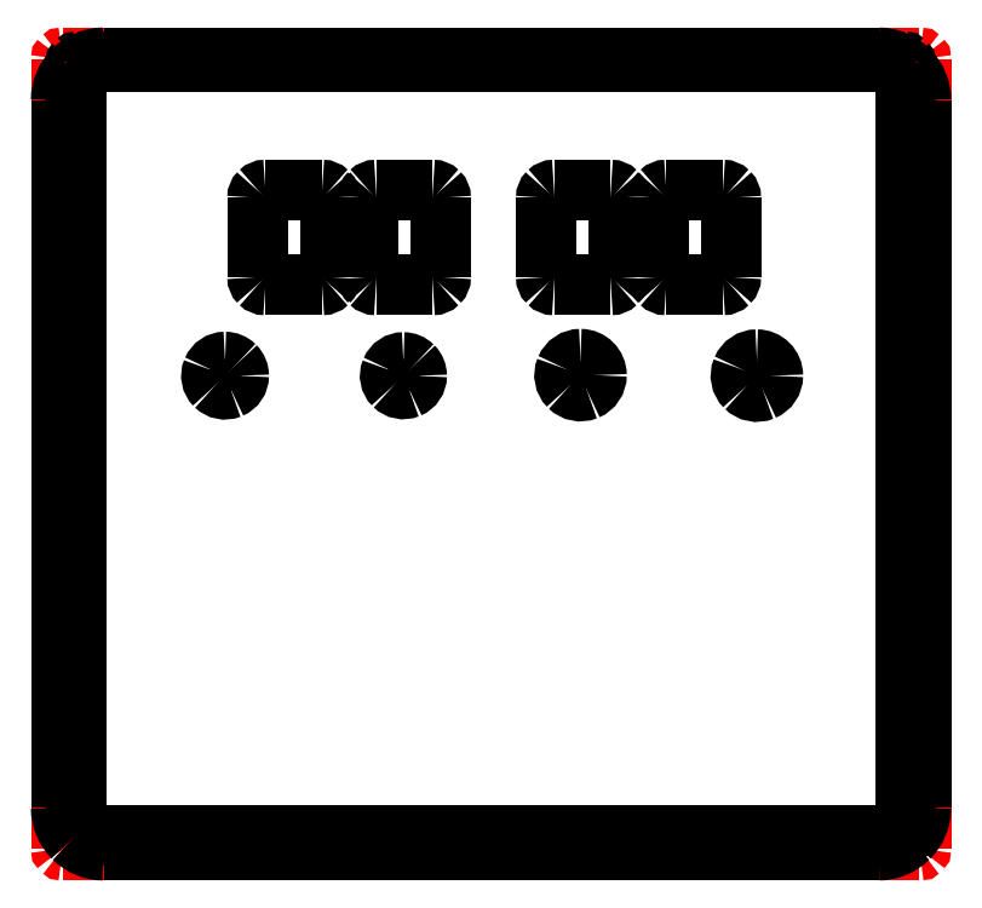
<metadata>
{"format":"dxf","ext":"dxf","renderer":"ezdxf+matplotlib","layout":"modelspace","background":"white","min_lineweight":24,"dpi":150}
</metadata>
<code>
0
SECTION
2
ENTITIES
0
SPLINE
8
Cutout
70
8
71
3
72
8
73
4
74
0
40
0
40
0
40
0
40
0
40
1
40
1
40
1
40
1
10
154.9
20
142.6
30
0
10
155
20
142.6
30
0
10
155
20
142.6
30
0
10
155.1
20
142.5
30
0
0
SPLINE
8
Cutout
70
8
71
3
72
8
73
4
74
0
40
0
40
0
40
0
40
0
40
1
40
1
40
1
40
1
10
155.1
20
142.5
30
0
10
155.1
20
142.5
30
0
10
155.2
20
142.4
30
0
10
155.2
20
142.4
30
0
0
LWPOLYLINE
8
Cutout
90
2
70
0
10
0.2681
20
142.6
30
0
10
154.9
20
142.6
30
0
0
SPLINE
8
Cutout
70
8
71
3
72
8
73
4
74
0
40
0
40
0
40
0
40
0
40
1
40
1
40
1
40
1
10
155.2
20
-0.1297
30
0
10
155.2
20
-0.2008
30
0
10
155.1
20
-0.269
30
0
10
155.1
20
-0.3193
30
0
0
SPLINE
8
Cutout
70
8
71
3
72
8
73
4
74
0
40
0
40
0
40
0
40
0
40
1
40
1
40
1
40
1
10
155.1
20
-0.3193
30
0
10
155
20
-0.3696
30
0
10
155
20
-0.3978
30
0
10
154.9
20
-0.3978
30
0
0
LWPOLYLINE
8
Cutout
90
2
70
0
10
155.2
20
142.4
30
0
10
155.2
20
-0.1297
30
0
0
SPLINE
8
Cutout
70
8
71
3
72
8
73
4
74
0
40
0
40
0
40
0
40
0
40
1
40
1
40
1
40
1
10
0.2681
20
-0.3978
30
0
10
0.197
20
-0.3978
30
0
10
0.1288
20
-0.3696
30
0
10
0.07853
20
-0.3193
30
0
0
SPLINE
8
Cutout
70
8
71
3
72
8
73
4
74
0
40
0
40
0
40
0
40
0
40
1
40
1
40
1
40
1
10
0.07853
20
-0.3193
30
0
10
0.02825
20
-0.269
30
0
10
0
20
-0.2008
30
0
10
0
20
-0.1297
30
0
0
LWPOLYLINE
8
Cutout
90
2
70
0
10
154.9
20
-0.3978
30
0
10
0.2681
20
-0.3978
30
0
0
SPLINE
8
Cutout
70
8
71
3
72
8
73
4
74
0
40
0
40
0
40
0
40
0
40
1
40
1
40
1
40
1
10
0
20
142.4
30
0
10
0
20
142.4
30
0
10
0.02825
20
142.5
30
0
10
0.07853
20
142.5
30
0
0
SPLINE
8
Cutout
70
8
71
3
72
8
73
4
74
0
40
0
40
0
40
0
40
0
40
1
40
1
40
1
40
1
10
0.07853
20
142.5
30
0
10
0.1288
20
142.6
30
0
10
0.197
20
142.6
30
0
10
0.2681
20
142.6
30
0
0
LWPOLYLINE
8
Cutout
90
2
70
0
10
0
20
-0.1297
30
0
10
0
20
142.4
30
0
0
LWPOLYLINE
8
Cutout
90
1
70
1
10
0.2681
20
142.6
30
0
0
SPLINE
8
Cutout
70
8
71
3
72
8
73
4
74
0
40
0
40
0
40
0
40
0
40
1
40
1
40
1
40
1
10
147.5
20
142.6
30
0
10
149.5
20
142.6
30
0
10
151.5
20
141.8
30
0
10
152.9
20
140.4
30
0
0
SPLINE
8
Cutout
70
8
71
3
72
8
73
4
74
0
40
0
40
0
40
0
40
0
40
1
40
1
40
1
40
1
10
152.9
20
140.4
30
0
10
154.3
20
138.9
30
0
10
155.2
20
137
30
0
10
155.2
20
135
30
0
0
LWPOLYLINE
8
Cutout
90
2
70
0
10
7.653
20
142.6
30
0
10
147.5
20
142.6
30
0
0
SPLINE
8
Cutout
70
8
71
3
72
8
73
4
74
0
40
0
40
0
40
0
40
0
40
1
40
1
40
1
40
1
10
155.2
20
7.255
30
0
10
155.2
20
5.225
30
0
10
154.3
20
3.279
30
0
10
152.9
20
1.844
30
0
0
SPLINE
8
Cutout
70
8
71
3
72
8
73
4
74
0
40
0
40
0
40
0
40
0
40
1
40
1
40
1
40
1
10
152.9
20
1.844
30
0
10
151.5
20
0.4084
30
0
10
149.5
20
-0.3978
30
0
10
147.5
20
-0.3978
30
0
0
LWPOLYLINE
8
Cutout
90
2
70
0
10
155.2
20
135
30
0
10
155.2
20
7.255
30
0
0
SPLINE
8
Cutout
70
8
71
3
72
8
73
4
74
0
40
0
40
0
40
0
40
0
40
1
40
1
40
1
40
1
10
7.653
20
-0.3978
30
0
10
5.623
20
-0.3978
30
0
10
3.677
20
0.4084
30
0
10
2.241
20
1.844
30
0
0
SPLINE
8
Cutout
70
8
71
3
72
8
73
4
74
0
40
0
40
0
40
0
40
0
40
1
40
1
40
1
40
1
10
2.241
20
1.844
30
0
10
0.8063
20
3.279
30
0
10
0
20
5.225
30
0
10
0
20
7.255
30
0
0
LWPOLYLINE
8
Cutout
90
2
70
0
10
147.5
20
-0.3978
30
0
10
7.653
20
-0.3978
30
0
0
SPLINE
8
Cutout
70
8
71
3
72
8
73
4
74
0
40
0
40
0
40
0
40
0
40
1
40
1
40
1
40
1
10
0
20
135
30
0
10
0
20
137
30
0
10
0.8063
20
138.9
30
0
10
2.241
20
140.4
30
0
0
SPLINE
8
Cutout
70
8
71
3
72
8
73
4
74
0
40
0
40
0
40
0
40
0
40
1
40
1
40
1
40
1
10
2.241
20
140.4
30
0
10
3.677
20
141.8
30
0
10
5.623
20
142.6
30
0
10
7.653
20
142.6
30
0
0
LWPOLYLINE
8
Cutout
90
2
70
0
10
0
20
7.255
30
0
10
0
20
135
30
0
0
LWPOLYLINE
8
Cutout
90
1
70
1
10
7.653
20
142.6
30
0
0
SPLINE
8
Cutout
70
8
71
3
72
8
73
4
74
0
40
0
40
0
40
0
40
0
40
1
40
1
40
1
40
1
10
152.1
20
141.9
30
0
10
152.2
20
141.9
30
0
10
152.2
20
141.9
30
0
10
152.3
20
141.9
30
0
0
SPLINE
8
Cutout
70
8
71
3
72
8
73
4
74
0
40
0
40
0
40
0
40
0
40
1
40
1
40
1
40
1
10
152.3
20
141.9
30
0
10
152.3
20
141.8
30
0
10
152.4
20
141.7
30
0
10
152.4
20
141.7
30
0
0
LWPOLYLINE
8
Cutout
90
2
70
0
10
2.907
20
141.9
30
0
10
152.1
20
141.9
30
0
0
SPLINE
8
Cutout
70
8
71
3
72
8
73
4
74
0
40
0
40
0
40
0
40
0
40
1
40
1
40
1
40
1
10
152.4
20
2.474
30
0
10
152.4
20
2.33
30
0
10
152.2
20
2.213
30
0
10
152.1
20
2.213
30
0
0
LWPOLYLINE
8
Cutout
90
2
70
0
10
152.4
20
141.7
30
0
10
152.4
20
2.474
30
0
0
SPLINE
8
Cutout
70
8
71
3
72
8
73
4
74
0
40
0
40
0
40
0
40
0
40
1
40
1
40
1
40
1
10
2.907
20
2.213
30
0
10
2.838
20
2.213
30
0
10
2.771
20
2.24
30
0
10
2.722
20
2.289
30
0
0
SPLINE
8
Cutout
70
8
71
3
72
8
73
4
74
0
40
0
40
0
40
0
40
0
40
1
40
1
40
1
40
1
10
2.722
20
2.289
30
0
10
2.673
20
2.338
30
0
10
2.645
20
2.405
30
0
10
2.645
20
2.474
30
0
0
LWPOLYLINE
8
Cutout
90
2
70
0
10
152.1
20
2.213
30
0
10
2.907
20
2.213
30
0
0
SPLINE
8
Cutout
70
8
71
3
72
8
73
4
74
0
40
0
40
0
40
0
40
0
40
1
40
1
40
1
40
1
10
2.645
20
141.7
30
0
10
2.645
20
141.7
30
0
10
2.673
20
141.8
30
0
10
2.722
20
141.9
30
0
0
SPLINE
8
Cutout
70
8
71
3
72
8
73
4
74
0
40
0
40
0
40
0
40
0
40
1
40
1
40
1
40
1
10
2.722
20
141.9
30
0
10
2.771
20
141.9
30
0
10
2.838
20
141.9
30
0
10
2.907
20
141.9
30
0
0
LWPOLYLINE
8
Cutout
90
2
70
0
10
2.645
20
2.474
30
0
10
2.645
20
141.7
30
0
0
LWPOLYLINE
8
Cutout
90
1
70
1
10
2.907
20
141.9
30
0
0
SPLINE
8
Cutout
70
8
71
3
72
8
73
4
74
0
40
0
40
0
40
0
40
0
40
1
40
1
40
1
40
1
10
47.09
20
118.8
30
0
10
47.47
20
118.8
30
0
10
47.83
20
118.6
30
0
10
48.1
20
118.3
30
0
0
SPLINE
8
Cutout
70
8
71
3
72
8
73
4
74
0
40
0
40
0
40
0
40
0
40
1
40
1
40
1
40
1
10
48.1
20
118.3
30
0
10
48.36
20
118.1
30
0
10
48.51
20
117.7
30
0
10
48.51
20
117.3
30
0
0
LWPOLYLINE
8
Cutout
90
2
70
0
10
36.85
20
118.8
30
0
10
47.09
20
118.8
30
0
0
SPLINE
8
Cutout
70
8
71
3
72
8
73
4
74
0
40
0
40
0
40
0
40
0
40
1
40
1
40
1
40
1
10
48.51
20
103
30
0
10
48.51
20
102.7
30
0
10
48.36
20
102.3
30
0
10
48.1
20
102
30
0
0
SPLINE
8
Cutout
70
8
71
3
72
8
73
4
74
0
40
0
40
0
40
0
40
0
40
1
40
1
40
1
40
1
10
48.1
20
102
30
0
10
47.83
20
101.8
30
0
10
47.47
20
101.6
30
0
10
47.09
20
101.6
30
0
0
LWPOLYLINE
8
Cutout
90
2
70
0
10
48.51
20
117.3
30
0
10
48.51
20
103
30
0
0
SPLINE
8
Cutout
70
8
71
3
72
8
73
4
74
0
40
0
40
0
40
0
40
0
40
1
40
1
40
1
40
1
10
36.85
20
101.6
30
0
10
36.47
20
101.6
30
0
10
36.11
20
101.8
30
0
10
35.85
20
102
30
0
0
SPLINE
8
Cutout
70
8
71
3
72
8
73
4
74
0
40
0
40
0
40
0
40
0
40
1
40
1
40
1
40
1
10
35.85
20
102
30
0
10
35.58
20
102.3
30
0
10
35.43
20
102.7
30
0
10
35.43
20
103
30
0
0
LWPOLYLINE
8
Cutout
90
2
70
0
10
47.09
20
101.6
30
0
10
36.85
20
101.6
30
0
0
SPLINE
8
Cutout
70
8
71
3
72
8
73
4
74
0
40
0
40
0
40
0
40
0
40
1
40
1
40
1
40
1
10
35.43
20
117.3
30
0
10
35.43
20
117.7
30
0
10
35.58
20
118.1
30
0
10
35.85
20
118.3
30
0
0
SPLINE
8
Cutout
70
8
71
3
72
8
73
4
74
0
40
0
40
0
40
0
40
0
40
1
40
1
40
1
40
1
10
35.85
20
118.3
30
0
10
36.11
20
118.6
30
0
10
36.47
20
118.8
30
0
10
36.85
20
118.8
30
0
0
LWPOLYLINE
8
Cutout
90
2
70
0
10
35.43
20
103
30
0
10
35.43
20
117.3
30
0
0
LWPOLYLINE
8
Cutout
90
1
70
1
10
36.85
20
118.8
30
0
0
SPLINE
8
Cutout
70
8
71
3
72
8
73
4
74
0
40
0
40
0
40
0
40
0
40
1
40
1
40
1
40
1
10
67.07
20
118.8
30
0
10
67.44
20
118.8
30
0
10
67.8
20
118.6
30
0
10
68.07
20
118.3
30
0
0
SPLINE
8
Cutout
70
8
71
3
72
8
73
4
74
0
40
0
40
0
40
0
40
0
40
1
40
1
40
1
40
1
10
68.07
20
118.3
30
0
10
68.34
20
118.1
30
0
10
68.49
20
117.7
30
0
10
68.49
20
117.3
30
0
0
LWPOLYLINE
8
Cutout
90
2
70
0
10
56.82
20
118.8
30
0
10
67.07
20
118.8
30
0
0
SPLINE
8
Cutout
70
8
71
3
72
8
73
4
74
0
40
0
40
0
40
0
40
0
40
1
40
1
40
1
40
1
10
68.49
20
103
30
0
10
68.49
20
102.7
30
0
10
68.34
20
102.3
30
0
10
68.07
20
102
30
0
0
SPLINE
8
Cutout
70
8
71
3
72
8
73
4
74
0
40
0
40
0
40
0
40
0
40
1
40
1
40
1
40
1
10
68.07
20
102
30
0
10
67.8
20
101.8
30
0
10
67.44
20
101.6
30
0
10
67.07
20
101.6
30
0
0
LWPOLYLINE
8
Cutout
90
2
70
0
10
68.49
20
117.3
30
0
10
68.49
20
103
30
0
0
SPLINE
8
Cutout
70
8
71
3
72
8
73
4
74
0
40
0
40
0
40
0
40
0
40
1
40
1
40
1
40
1
10
56.82
20
101.6
30
0
10
56.45
20
101.6
30
0
10
56.09
20
101.8
30
0
10
55.82
20
102
30
0
0
SPLINE
8
Cutout
70
8
71
3
72
8
73
4
74
0
40
0
40
0
40
0
40
0
40
1
40
1
40
1
40
1
10
55.82
20
102
30
0
10
55.55
20
102.3
30
0
10
55.4
20
102.7
30
0
10
55.4
20
103
30
0
0
LWPOLYLINE
8
Cutout
90
2
70
0
10
67.07
20
101.6
30
0
10
56.82
20
101.6
30
0
0
SPLINE
8
Cutout
70
8
71
3
72
8
73
4
74
0
40
0
40
0
40
0
40
0
40
1
40
1
40
1
40
1
10
55.4
20
117.3
30
0
10
55.4
20
117.7
30
0
10
55.55
20
118.1
30
0
10
55.82
20
118.3
30
0
0
SPLINE
8
Cutout
70
8
71
3
72
8
73
4
74
0
40
0
40
0
40
0
40
0
40
1
40
1
40
1
40
1
10
55.82
20
118.3
30
0
10
56.09
20
118.6
30
0
10
56.45
20
118.8
30
0
10
56.82
20
118.8
30
0
0
LWPOLYLINE
8
Cutout
90
2
70
0
10
55.4
20
103
30
0
10
55.4
20
117.3
30
0
0
LWPOLYLINE
8
Cutout
90
1
70
1
10
56.82
20
118.8
30
0
0
SPLINE
8
Cutout
70
8
71
3
72
8
73
4
74
0
40
0
40
0
40
0
40
0
40
1
40
1
40
1
40
1
10
99.19
20
118.8
30
0
10
99.57
20
118.8
30
0
10
99.93
20
118.6
30
0
10
100.2
20
118.3
30
0
0
SPLINE
8
Cutout
70
8
71
3
72
8
73
4
74
0
40
0
40
0
40
0
40
0
40
1
40
1
40
1
40
1
10
100.2
20
118.3
30
0
10
100.5
20
118.1
30
0
10
100.6
20
117.7
30
0
10
100.6
20
117.3
30
0
0
LWPOLYLINE
8
Cutout
90
2
70
0
10
88.95
20
118.8
30
0
10
99.19
20
118.8
30
0
0
SPLINE
8
Cutout
70
8
71
3
72
8
73
4
74
0
40
0
40
0
40
0
40
0
40
1
40
1
40
1
40
1
10
100.6
20
103
30
0
10
100.6
20
102.7
30
0
10
100.5
20
102.3
30
0
10
100.2
20
102
30
0
0
SPLINE
8
Cutout
70
8
71
3
72
8
73
4
74
0
40
0
40
0
40
0
40
0
40
1
40
1
40
1
40
1
10
100.2
20
102
30
0
10
99.93
20
101.8
30
0
10
99.57
20
101.6
30
0
10
99.19
20
101.6
30
0
0
LWPOLYLINE
8
Cutout
90
2
70
0
10
100.6
20
117.3
30
0
10
100.6
20
103
30
0
0
SPLINE
8
Cutout
70
8
71
3
72
8
73
4
74
0
40
0
40
0
40
0
40
0
40
1
40
1
40
1
40
1
10
88.95
20
101.6
30
0
10
88.57
20
101.6
30
0
10
88.21
20
101.8
30
0
10
87.94
20
102
30
0
0
SPLINE
8
Cutout
70
8
71
3
72
8
73
4
74
0
40
0
40
0
40
0
40
0
40
1
40
1
40
1
40
1
10
87.94
20
102
30
0
10
87.68
20
102.3
30
0
10
87.53
20
102.7
30
0
10
87.53
20
103
30
0
0
LWPOLYLINE
8
Cutout
90
2
70
0
10
99.19
20
101.6
30
0
10
88.95
20
101.6
30
0
0
SPLINE
8
Cutout
70
8
71
3
72
8
73
4
74
0
40
0
40
0
40
0
40
0
40
1
40
1
40
1
40
1
10
87.53
20
117.3
30
0
10
87.53
20
117.7
30
0
10
87.68
20
118.1
30
0
10
87.94
20
118.3
30
0
0
SPLINE
8
Cutout
70
8
71
3
72
8
73
4
74
0
40
0
40
0
40
0
40
0
40
1
40
1
40
1
40
1
10
87.94
20
118.3
30
0
10
88.21
20
118.6
30
0
10
88.57
20
118.8
30
0
10
88.95
20
118.8
30
0
0
LWPOLYLINE
8
Cutout
90
2
70
0
10
87.53
20
103
30
0
10
87.53
20
117.3
30
0
0
LWPOLYLINE
8
Cutout
90
1
70
1
10
88.95
20
118.8
30
0
0
SPLINE
8
Cutout
70
8
71
3
72
8
73
4
74
0
40
0
40
0
40
0
40
0
40
1
40
1
40
1
40
1
10
119.4
20
118.8
30
0
10
119.8
20
118.8
30
0
10
120.2
20
118.6
30
0
10
120.4
20
118.3
30
0
0
SPLINE
8
Cutout
70
8
71
3
72
8
73
4
74
0
40
0
40
0
40
0
40
0
40
1
40
1
40
1
40
1
10
120.4
20
118.3
30
0
10
120.7
20
118.1
30
0
10
120.8
20
117.7
30
0
10
120.8
20
117.3
30
0
0
LWPOLYLINE
8
Cutout
90
2
70
0
10
109.2
20
118.8
30
0
10
119.4
20
118.8
30
0
0
SPLINE
8
Cutout
70
8
71
3
72
8
73
4
74
0
40
0
40
0
40
0
40
0
40
1
40
1
40
1
40
1
10
120.8
20
103
30
0
10
120.8
20
102.7
30
0
10
120.7
20
102.3
30
0
10
120.4
20
102
30
0
0
SPLINE
8
Cutout
70
8
71
3
72
8
73
4
74
0
40
0
40
0
40
0
40
0
40
1
40
1
40
1
40
1
10
120.4
20
102
30
0
10
120.2
20
101.8
30
0
10
119.8
20
101.6
30
0
10
119.4
20
101.6
30
0
0
LWPOLYLINE
8
Cutout
90
2
70
0
10
120.8
20
117.3
30
0
10
120.8
20
103
30
0
0
SPLINE
8
Cutout
70
8
71
3
72
8
73
4
74
0
40
0
40
0
40
0
40
0
40
1
40
1
40
1
40
1
10
109.2
20
101.6
30
0
10
108.8
20
101.6
30
0
10
108.5
20
101.8
30
0
10
108.2
20
102
30
0
0
SPLINE
8
Cutout
70
8
71
3
72
8
73
4
74
0
40
0
40
0
40
0
40
0
40
1
40
1
40
1
40
1
10
108.2
20
102
30
0
10
107.9
20
102.3
30
0
10
107.8
20
102.7
30
0
10
107.8
20
103
30
0
0
LWPOLYLINE
8
Cutout
90
2
70
0
10
119.4
20
101.6
30
0
10
109.2
20
101.6
30
0
0
SPLINE
8
Cutout
70
8
71
3
72
8
73
4
74
0
40
0
40
0
40
0
40
0
40
1
40
1
40
1
40
1
10
107.8
20
117.3
30
0
10
107.8
20
117.7
30
0
10
107.9
20
118.1
30
0
10
108.2
20
118.3
30
0
0
SPLINE
8
Cutout
70
8
71
3
72
8
73
4
74
0
40
0
40
0
40
0
40
0
40
1
40
1
40
1
40
1
10
108.2
20
118.3
30
0
10
108.5
20
118.6
30
0
10
108.8
20
118.8
30
0
10
109.2
20
118.8
30
0
0
LWPOLYLINE
8
Cutout
90
2
70
0
10
107.8
20
103
30
0
10
107.8
20
117.3
30
0
0
SPLINE
8
Cutout
70
8
71
3
72
8
73
4
74
0
40
0
40
0
40
0
40
0
40
1
40
1
40
1
40
1
10
93.73
20
88.23
30
0
10
92.57
20
88.23
30
0
10
91.52
20
87.52
30
0
10
91.07
20
86.45
30
0
0
SPLINE
8
Cutout
70
8
71
3
72
8
73
4
74
0
40
0
40
0
40
0
40
0
40
1
40
1
40
1
40
1
10
91.07
20
86.45
30
0
10
90.63
20
85.38
30
0
10
90.88
20
84.14
30
0
10
91.7
20
83.32
30
0
0
SPLINE
8
Cutout
70
8
71
3
72
8
73
4
74
0
40
0
40
0
40
0
40
0
40
1
40
1
40
1
40
1
10
91.7
20
83.32
30
0
10
92.52
20
82.5
30
0
10
93.75
20
82.25
30
0
10
94.83
20
82.7
30
0
0
SPLINE
8
Cutout
70
8
71
3
72
8
73
4
74
0
40
0
40
0
40
0
40
0
40
1
40
1
40
1
40
1
10
94.83
20
82.7
30
0
10
95.9
20
83.14
30
0
10
96.6
20
84.19
30
0
10
96.6
20
85.35
30
0
0
SPLINE
8
Cutout
70
8
71
3
72
8
73
4
74
0
40
0
40
0
40
0
40
0
40
1
40
1
40
1
40
1
10
96.6
20
85.35
30
0
10
96.6
20
86.94
30
0
10
95.32
20
88.23
30
0
10
93.73
20
88.23
30
0
0
LWPOLYLINE
8
Cutout
90
1
70
1
10
109.2
20
118.8
30
0
0
SPLINE
8
Cutout
70
8
71
3
72
8
73
4
74
0
40
0
40
0
40
0
40
0
40
1
40
1
40
1
40
1
10
125.6
20
88.13
30
0
10
124.4
20
88.13
30
0
10
123.3
20
87.43
30
0
10
122.9
20
86.36
30
0
0
SPLINE
8
Cutout
70
8
71
3
72
8
73
4
74
0
40
0
40
0
40
0
40
0
40
1
40
1
40
1
40
1
10
122.9
20
86.36
30
0
10
122.5
20
85.29
30
0
10
122.7
20
84.05
30
0
10
123.5
20
83.23
30
0
0
SPLINE
8
Cutout
70
8
71
3
72
8
73
4
74
0
40
0
40
0
40
0
40
0
40
1
40
1
40
1
40
1
10
123.5
20
83.23
30
0
10
124.3
20
82.41
30
0
10
125.6
20
82.16
30
0
10
126.7
20
82.61
30
0
0
SPLINE
8
Cutout
70
8
71
3
72
8
73
4
74
0
40
0
40
0
40
0
40
0
40
1
40
1
40
1
40
1
10
126.7
20
82.61
30
0
10
127.7
20
83.05
30
0
10
128.4
20
84.1
30
0
10
128.4
20
85.26
30
0
0
SPLINE
8
Cutout
70
8
71
3
72
8
73
4
74
0
40
0
40
0
40
0
40
0
40
1
40
1
40
1
40
1
10
128.4
20
85.26
30
0
10
128.4
20
86.85
30
0
10
127.1
20
88.13
30
0
10
125.6
20
88.13
30
0
0
LWPOLYLINE
8
Cutout
90
1
70
1
10
93.73
20
88.23
30
0
0
SPLINE
8
Cutout
70
8
71
3
72
8
73
4
74
0
40
0
40
0
40
0
40
0
40
1
40
1
40
1
40
1
10
61.77
20
87.63
30
0
10
60.8
20
87.63
30
0
10
59.94
20
87.05
30
0
10
59.57
20
86.16
30
0
0
SPLINE
8
Cutout
70
8
71
3
72
8
73
4
74
0
40
0
40
0
40
0
40
0
40
1
40
1
40
1
40
1
10
59.57
20
86.16
30
0
10
59.2
20
85.27
30
0
10
59.4
20
84.24
30
0
10
60.08
20
83.56
30
0
0
SPLINE
8
Cutout
70
8
71
3
72
8
73
4
74
0
40
0
40
0
40
0
40
0
40
1
40
1
40
1
40
1
10
60.08
20
83.56
30
0
10
60.77
20
82.88
30
0
10
61.79
20
82.67
30
0
10
62.68
20
83.04
30
0
0
SPLINE
8
Cutout
70
8
71
3
72
8
73
4
74
0
40
0
40
0
40
0
40
0
40
1
40
1
40
1
40
1
10
62.68
20
83.04
30
0
10
63.57
20
83.41
30
0
10
64.15
20
84.28
30
0
10
64.15
20
85.24
30
0
0
SPLINE
8
Cutout
70
8
71
3
72
8
73
4
74
0
40
0
40
0
40
0
40
0
40
1
40
1
40
1
40
1
10
64.15
20
85.24
30
0
10
64.15
20
85.88
30
0
10
63.9
20
86.48
30
0
10
63.45
20
86.93
30
0
0
SPLINE
8
Cutout
70
8
71
3
72
8
73
4
74
0
40
0
40
0
40
0
40
0
40
1
40
1
40
1
40
1
10
63.45
20
86.93
30
0
10
63.01
20
87.38
30
0
10
62.4
20
87.63
30
0
10
61.77
20
87.63
30
0
0
LWPOLYLINE
8
Cutout
90
1
70
1
10
125.6
20
88.13
30
0
0
SPLINE
8
Cutout
70
8
71
3
72
8
73
4
74
0
40
0
40
0
40
0
40
0
40
1
40
1
40
1
40
1
10
29.58
20
87.71
30
0
10
28.59
20
87.71
30
0
10
27.7
20
87.11
30
0
10
27.32
20
86.19
30
0
0
SPLINE
8
Cutout
70
8
71
3
72
8
73
4
74
0
40
0
40
0
40
0
40
0
40
1
40
1
40
1
40
1
10
27.32
20
86.19
30
0
10
26.94
20
85.28
30
0
10
27.15
20
84.22
30
0
10
27.85
20
83.52
30
0
0
SPLINE
8
Cutout
70
8
71
3
72
8
73
4
74
0
40
0
40
0
40
0
40
0
40
1
40
1
40
1
40
1
10
27.85
20
83.52
30
0
10
28.55
20
82.82
30
0
10
29.61
20
82.61
30
0
10
30.52
20
82.99
30
0
0
SPLINE
8
Cutout
70
8
71
3
72
8
73
4
74
0
40
0
40
0
40
0
40
0
40
1
40
1
40
1
40
1
10
30.52
20
82.99
30
0
10
31.44
20
83.37
30
0
10
32.04
20
84.26
30
0
10
32.04
20
85.25
30
0
0
SPLINE
8
Cutout
70
8
71
3
72
8
73
4
74
0
40
0
40
0
40
0
40
0
40
1
40
1
40
1
40
1
10
32.04
20
85.25
30
0
10
32.04
20
85.91
30
0
10
31.78
20
86.53
30
0
10
31.32
20
86.99
30
0
0
SPLINE
8
Cutout
70
8
71
3
72
8
73
4
74
0
40
0
40
0
40
0
40
0
40
1
40
1
40
1
40
1
10
31.32
20
86.99
30
0
10
30.86
20
87.45
30
0
10
30.23
20
87.71
30
0
10
29.58
20
87.71
30
0
0
LWPOLYLINE
8
Cutout
90
1
70
1
10
61.77
20
87.63
30
0
0
LWPOLYLINE
8
Cutout
90
1
70
1
10
29.58
20
87.71
30
0
0
ENDSEC
0
EOF

</code>
